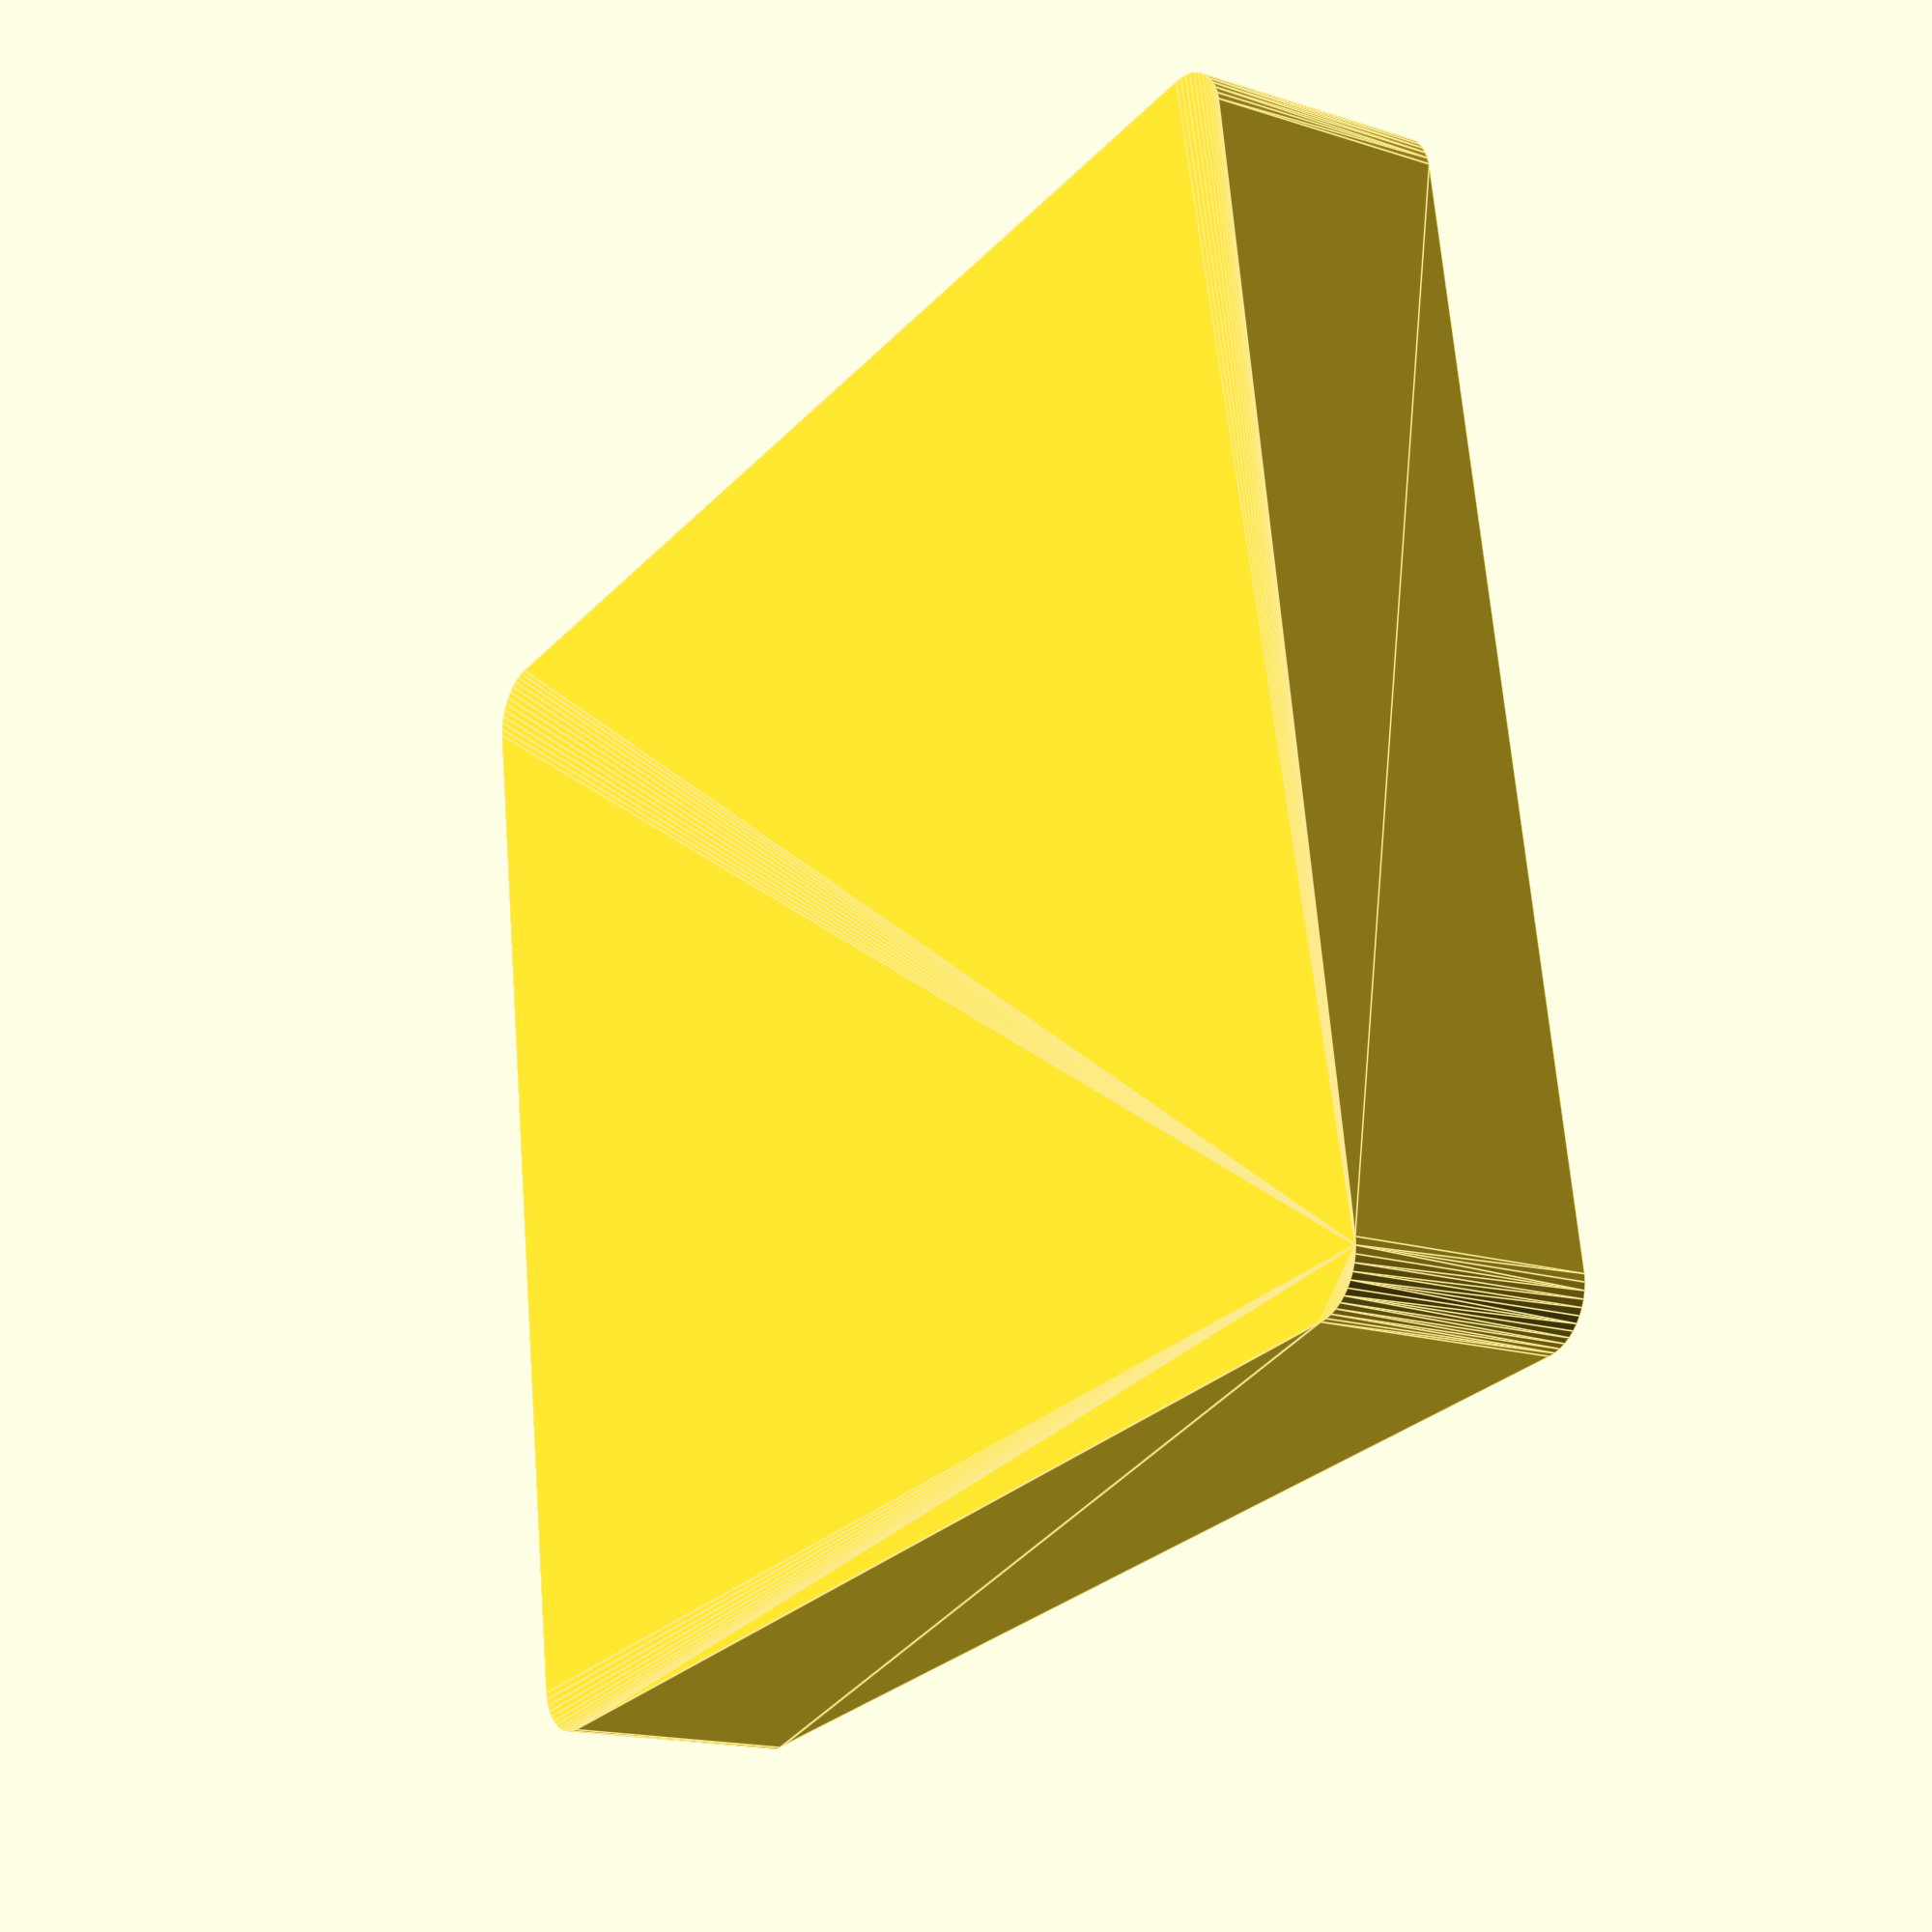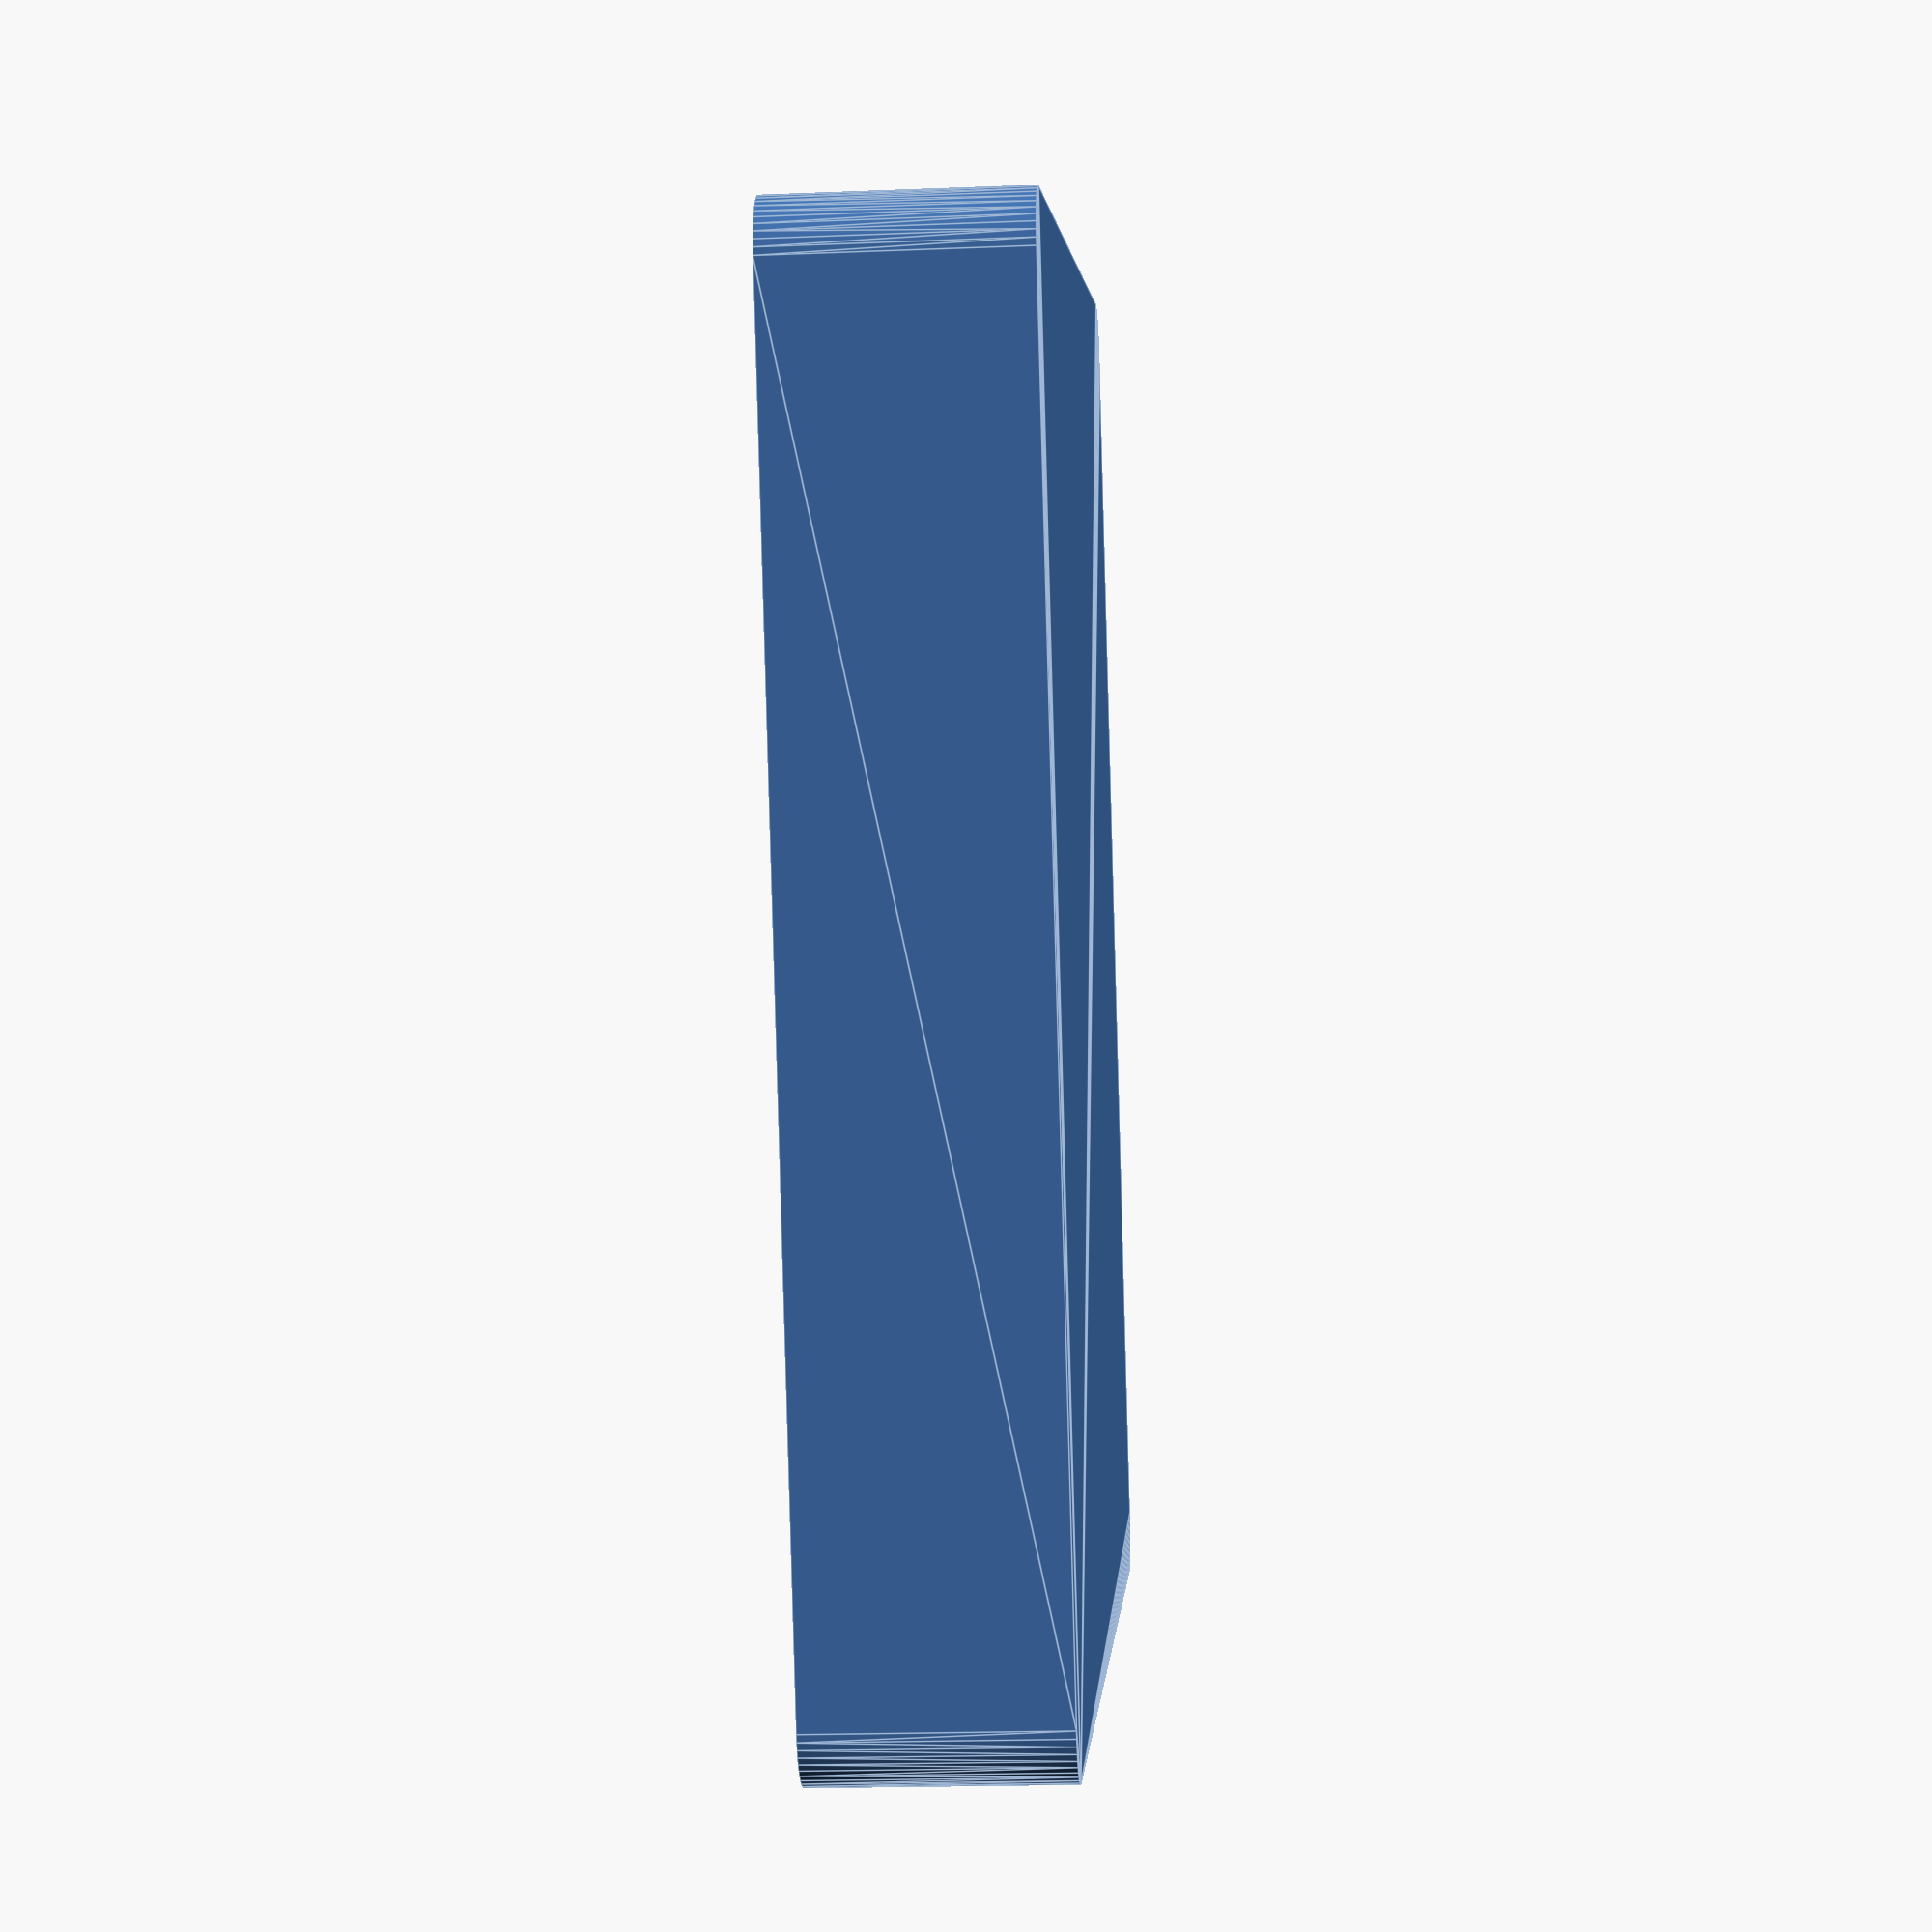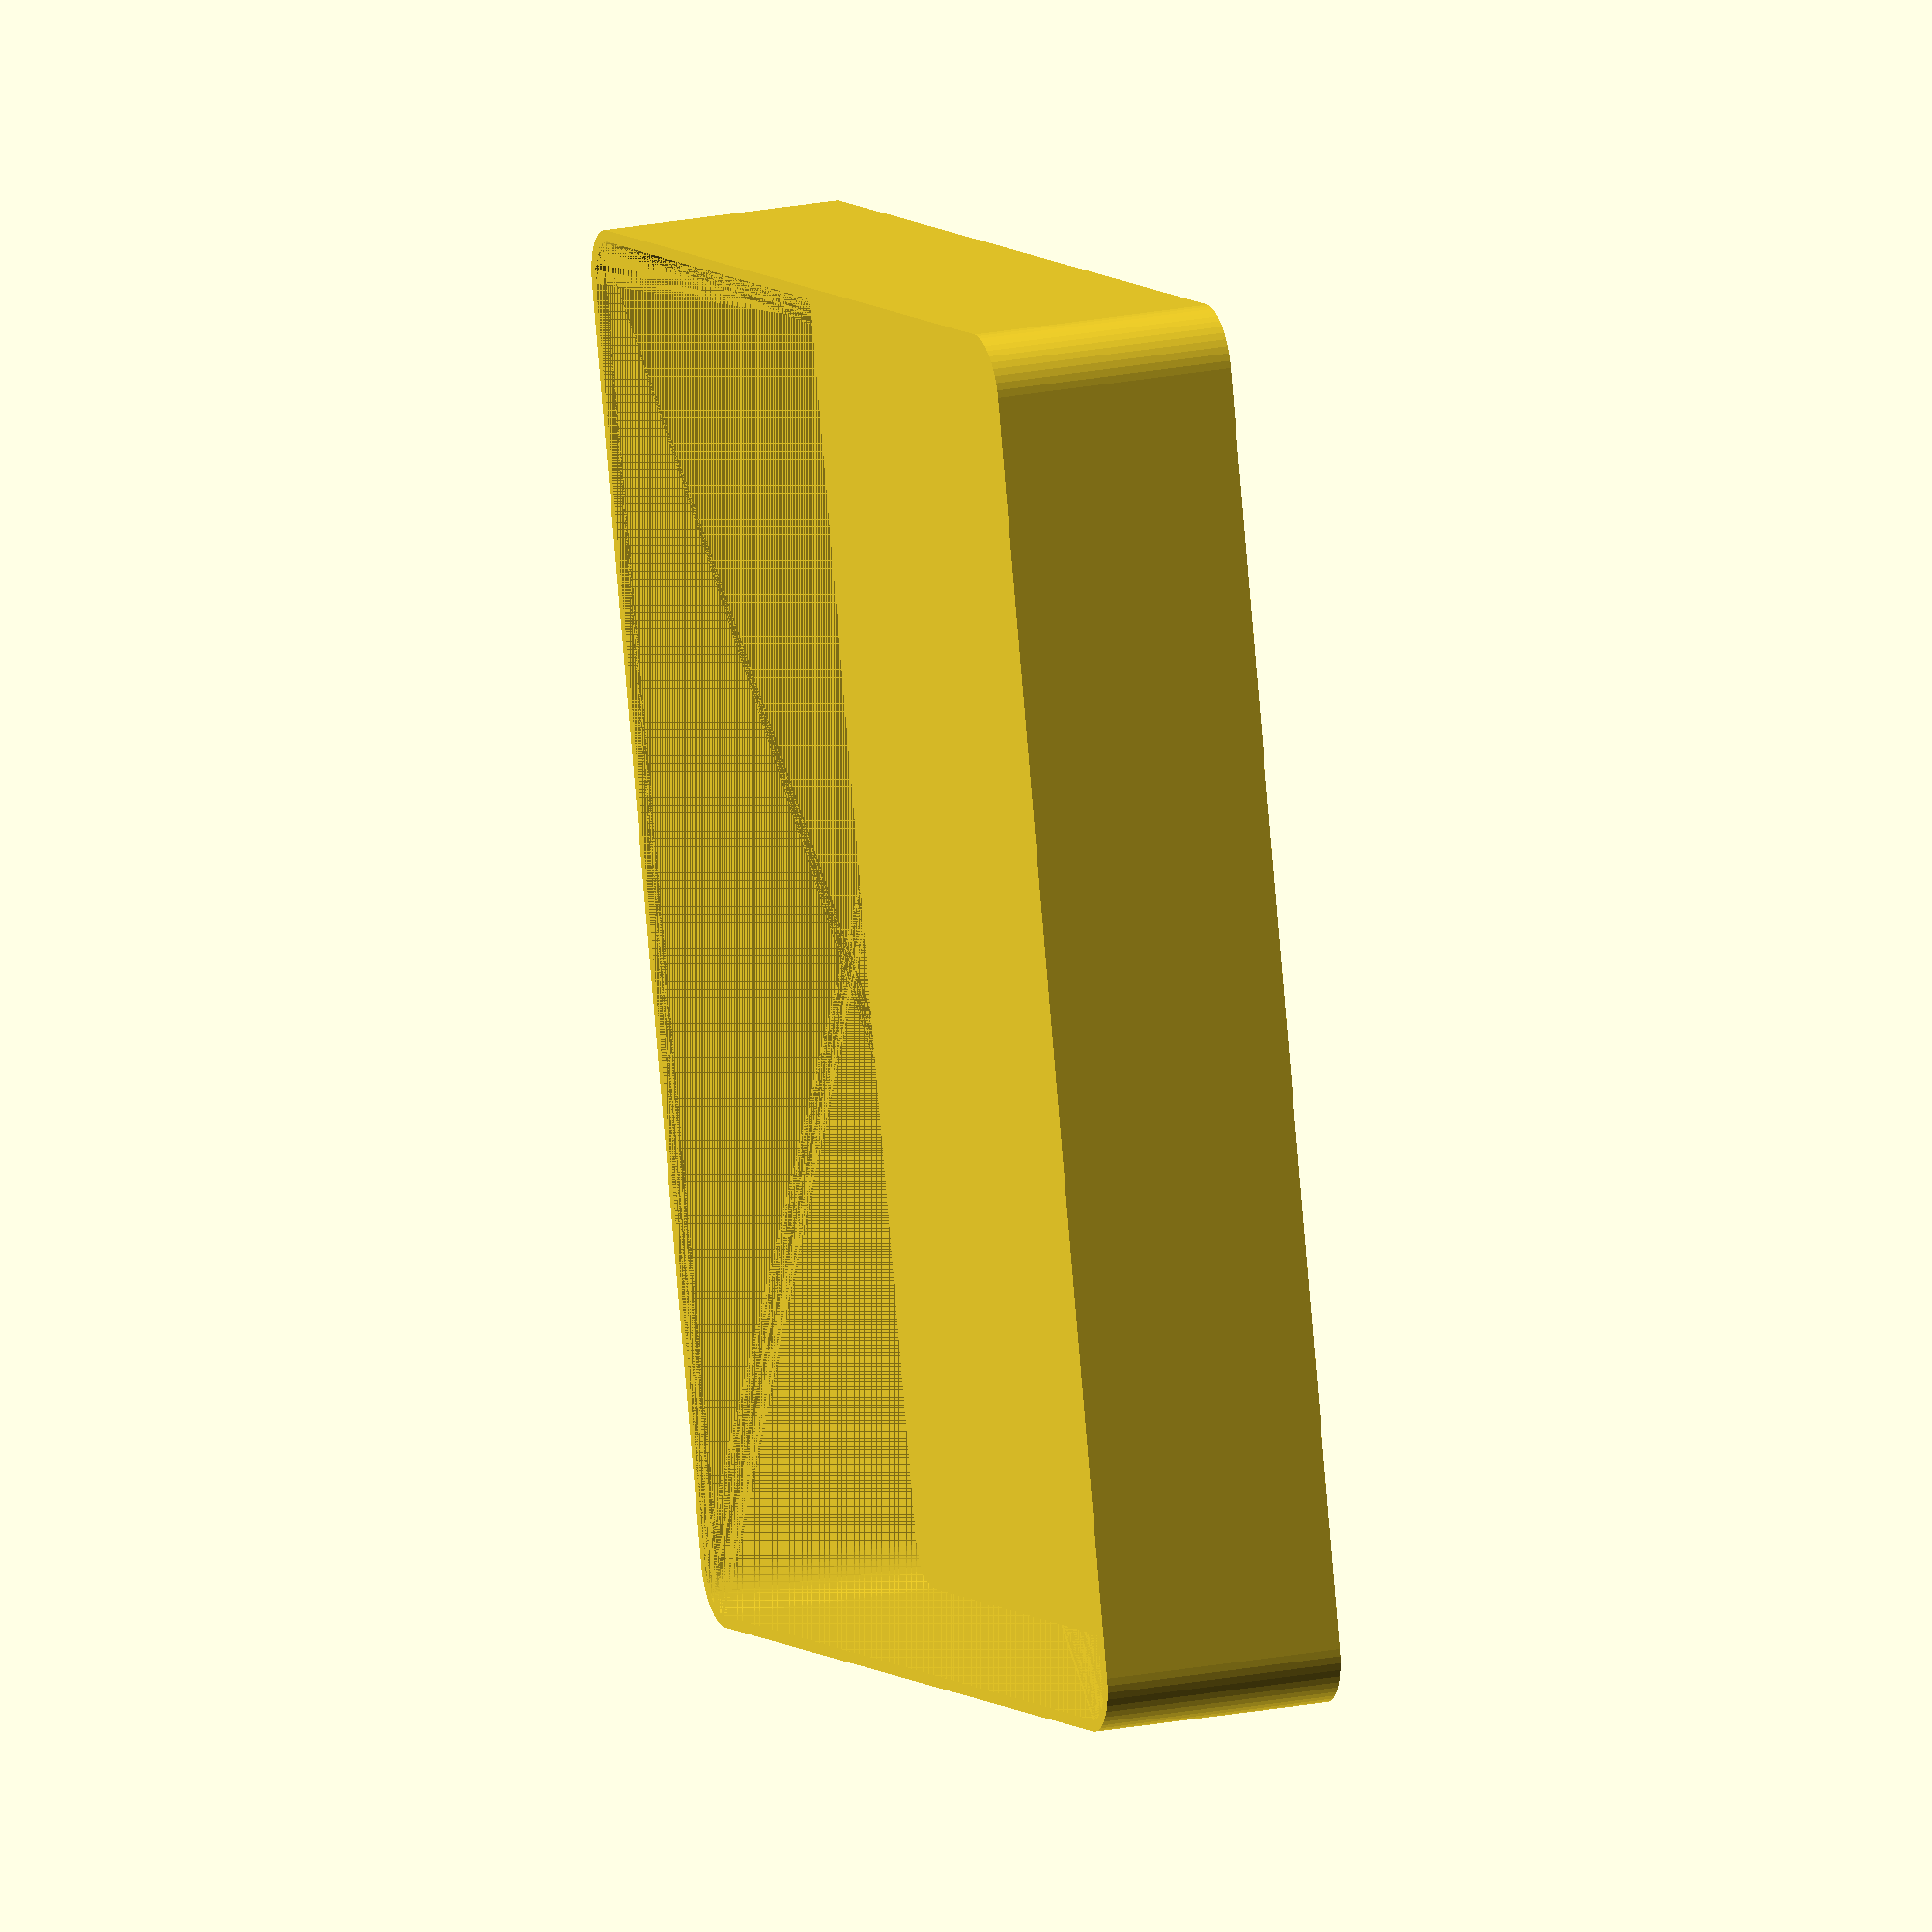
<openscad>
$fn = 50;


difference() {
	union() {
		hull() {
			translate(v = [-47.5000000000, 55.0000000000, 0]) {
				cylinder(h = 21, r = 5);
			}
			translate(v = [47.5000000000, 55.0000000000, 0]) {
				cylinder(h = 21, r = 5);
			}
			translate(v = [-47.5000000000, -55.0000000000, 0]) {
				cylinder(h = 21, r = 5);
			}
			translate(v = [47.5000000000, -55.0000000000, 0]) {
				cylinder(h = 21, r = 5);
			}
		}
	}
	union() {
		translate(v = [0, 0, 2]) {
			hull() {
				translate(v = [-47.5000000000, 55.0000000000, 0]) {
					cylinder(h = 19, r = 4);
				}
				translate(v = [47.5000000000, 55.0000000000, 0]) {
					cylinder(h = 19, r = 4);
				}
				translate(v = [-47.5000000000, -55.0000000000, 0]) {
					cylinder(h = 19, r = 4);
				}
				translate(v = [47.5000000000, -55.0000000000, 0]) {
					cylinder(h = 19, r = 4);
				}
			}
		}
	}
}
</openscad>
<views>
elev=196.9 azim=278.4 roll=303.1 proj=p view=edges
elev=18.7 azim=21.1 roll=94.4 proj=p view=edges
elev=159.1 azim=165.6 roll=109.8 proj=o view=solid
</views>
